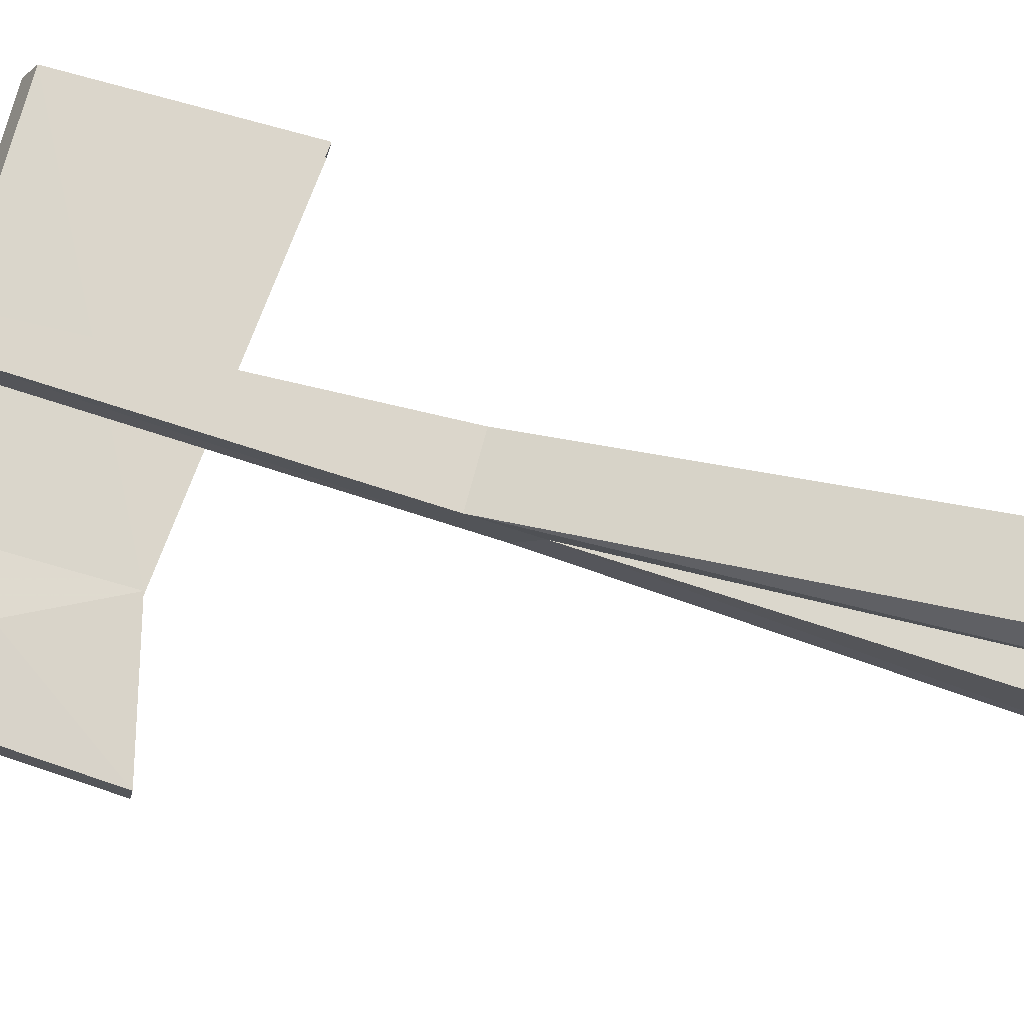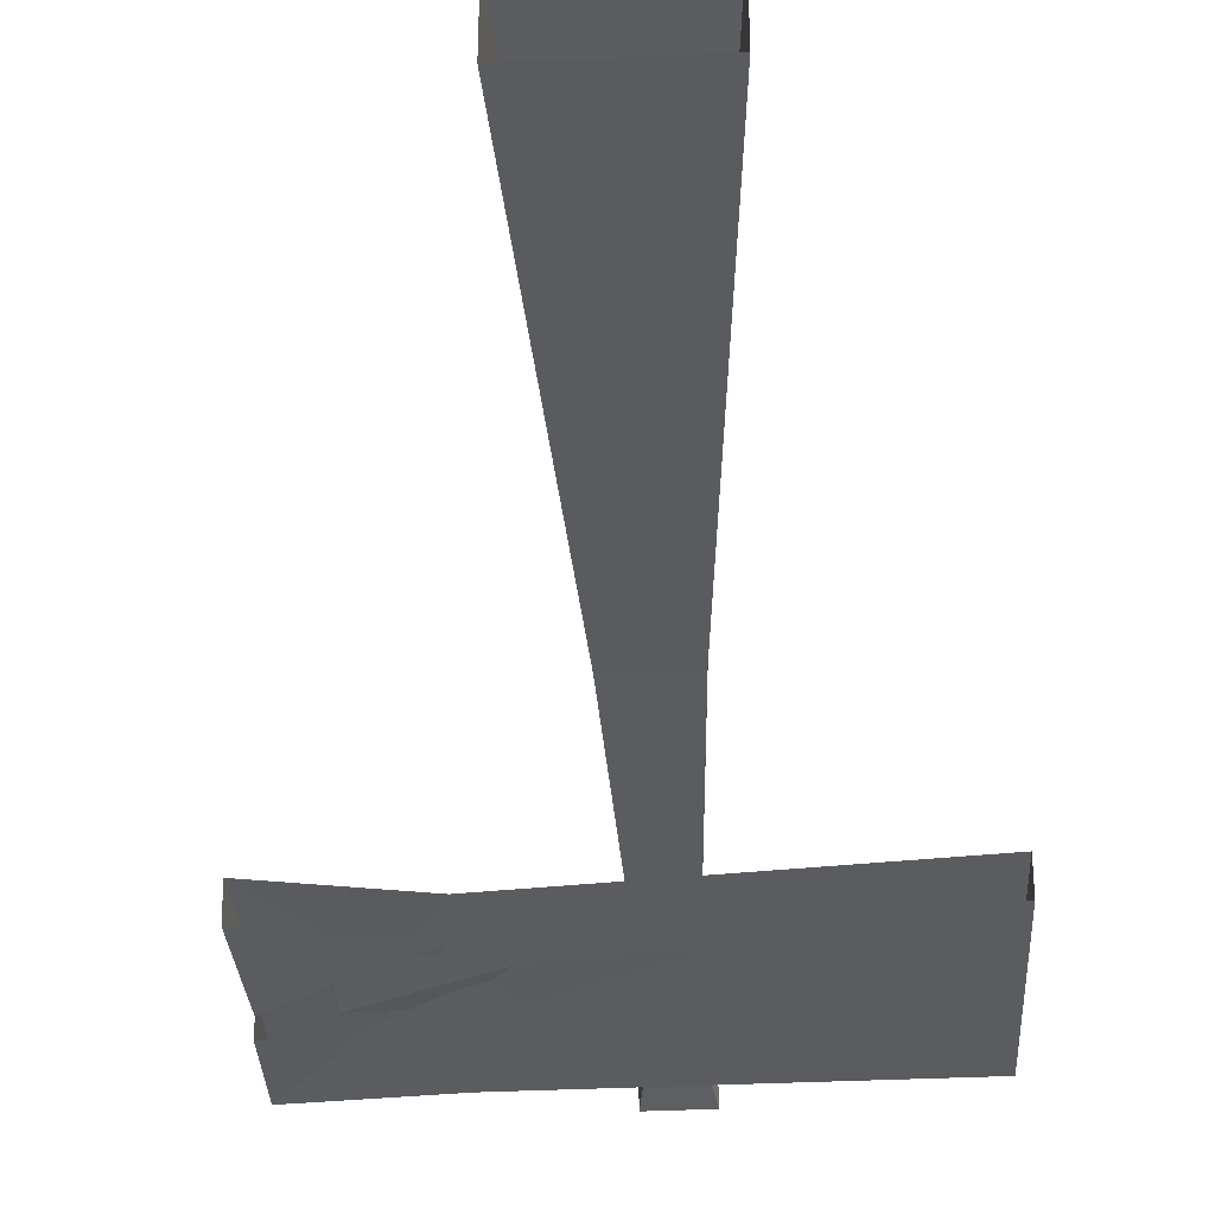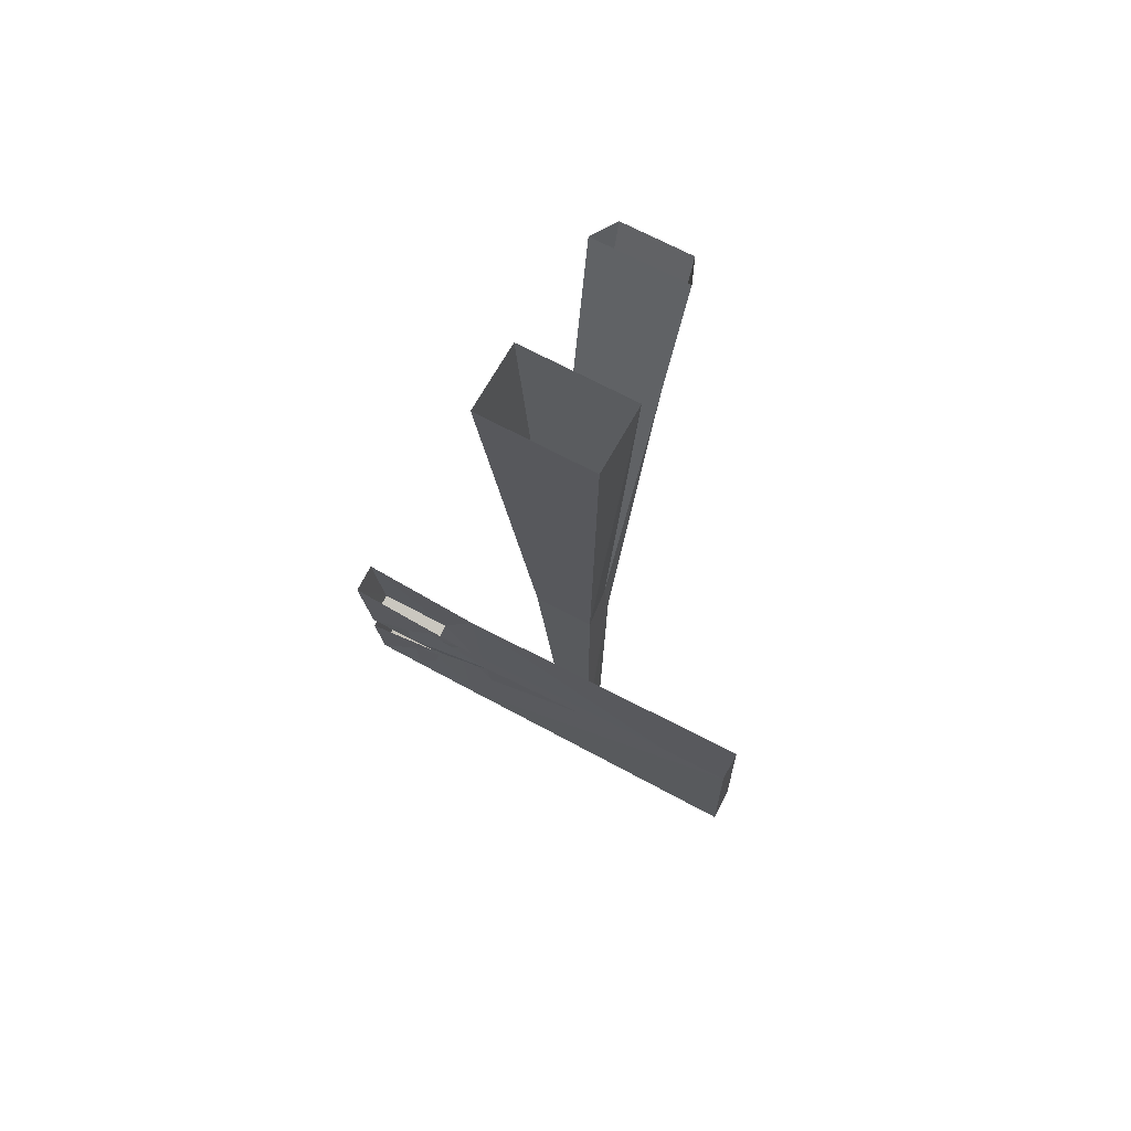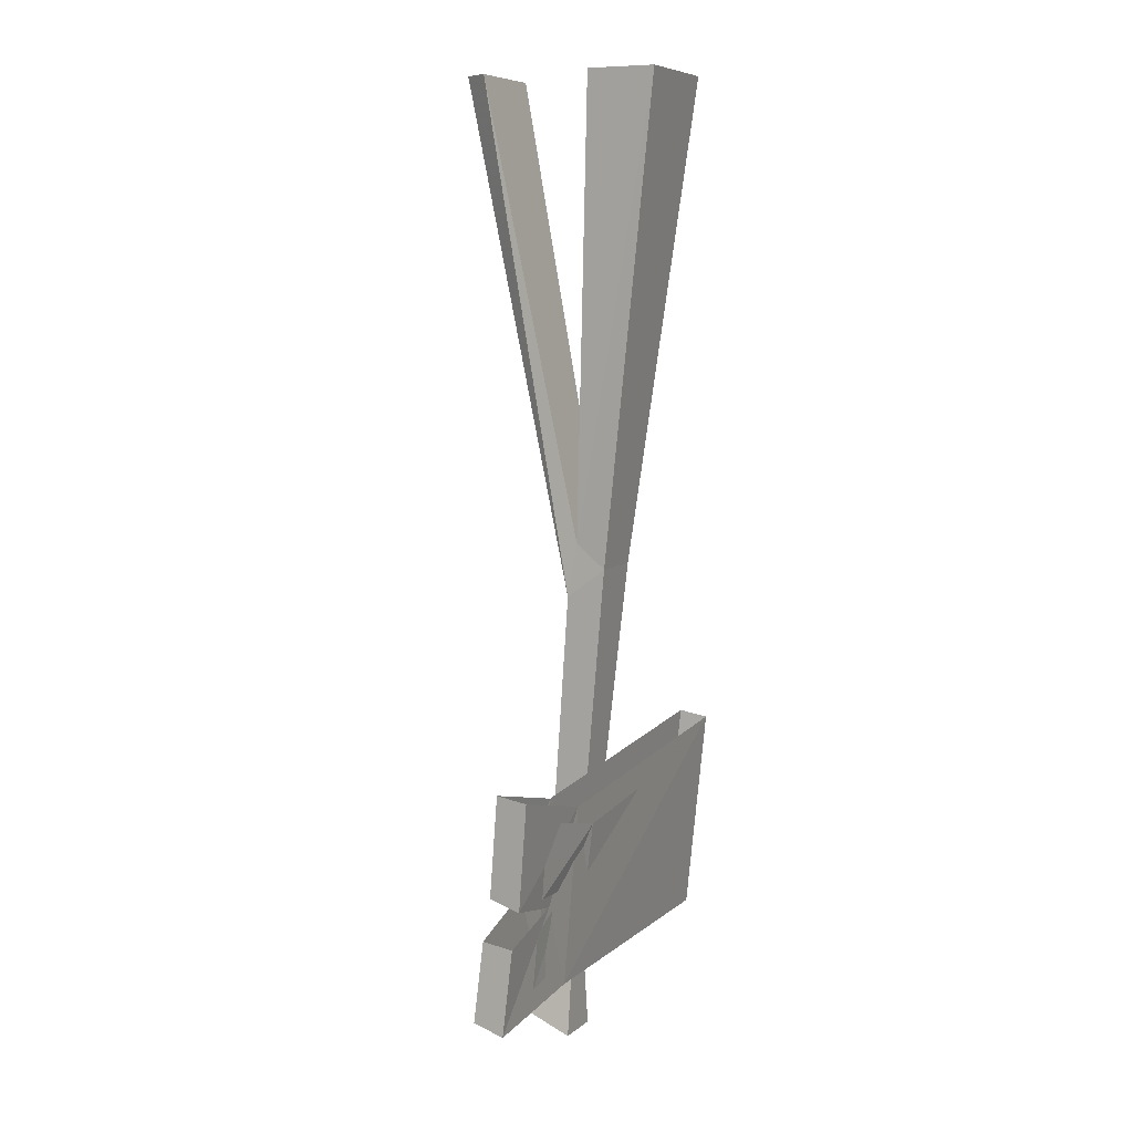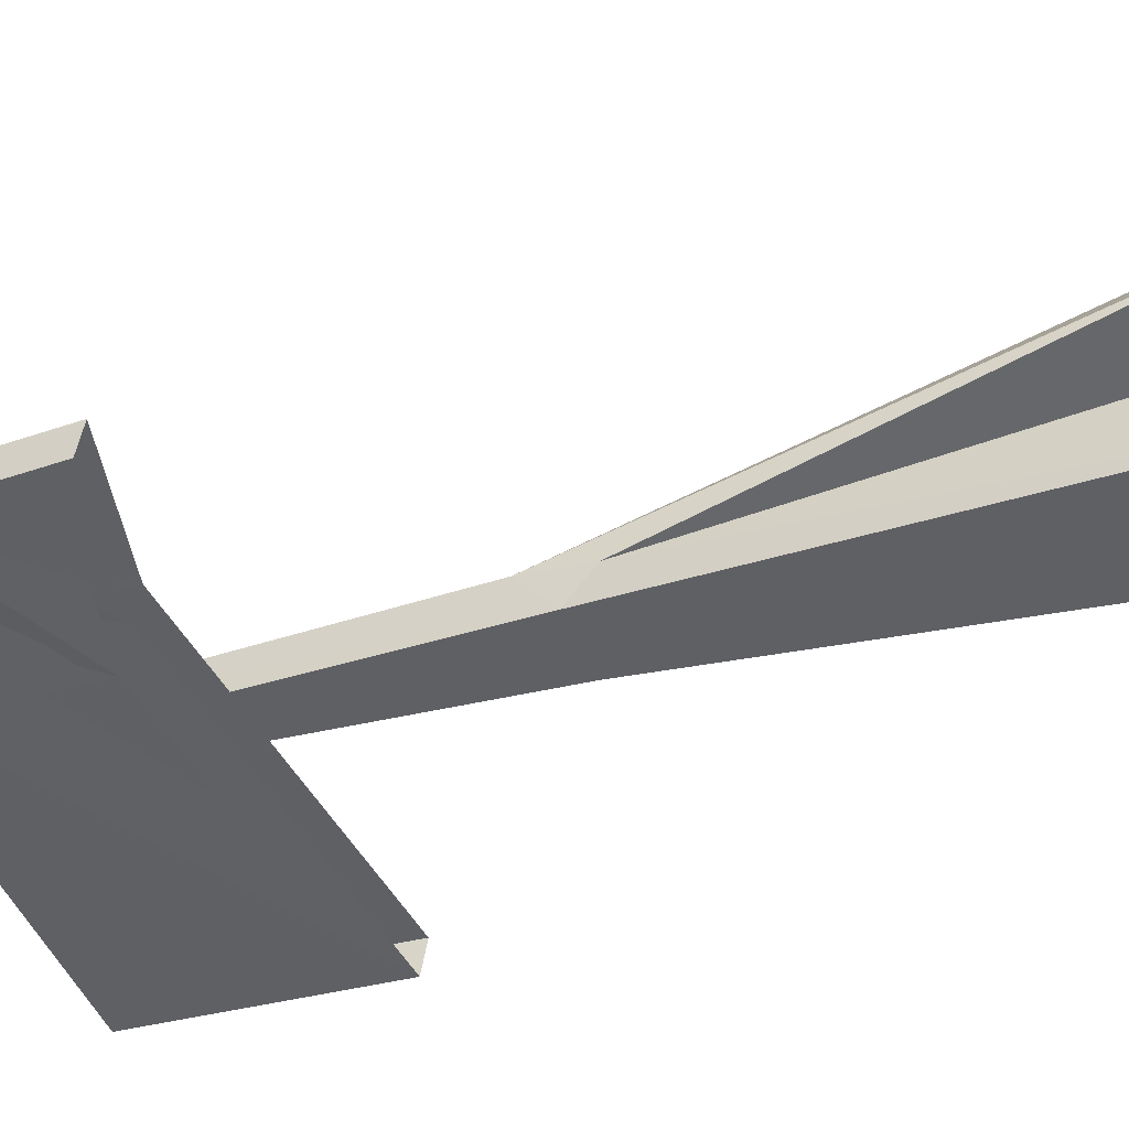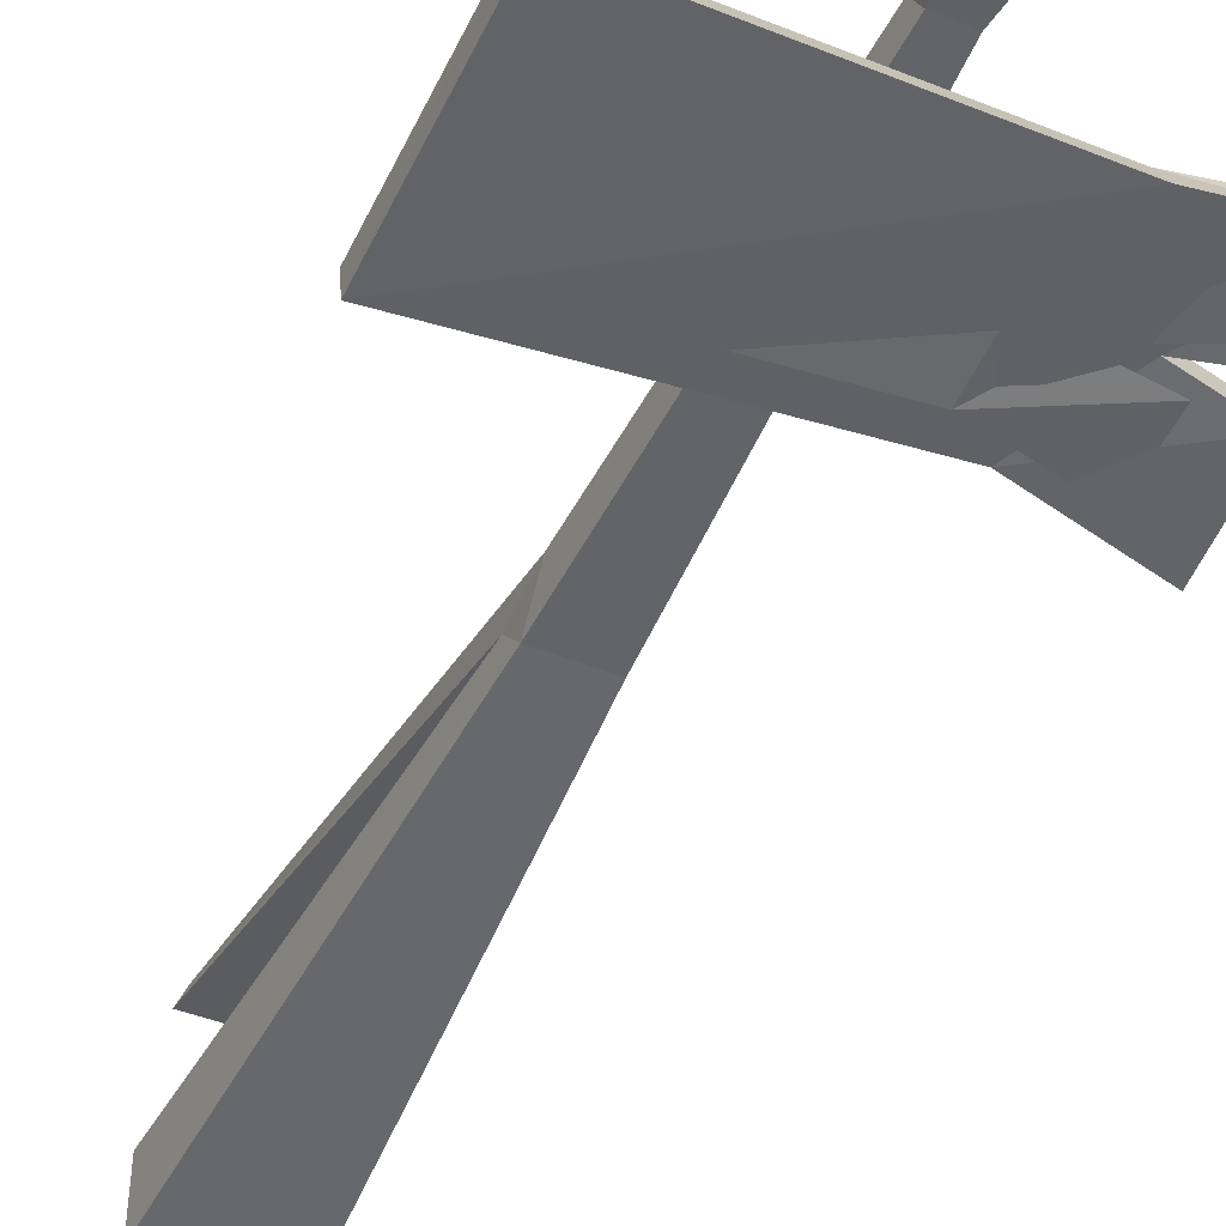
<metadata>
{"format":"obj","ext":"obj","renderer":"f3d","projection":"perspective","resolution":1024,"background":"white","views":[{"elev":73.1,"azim":105.0,"up":"+Z"},{"elev":-39.5,"azim":-176.8,"up":"+Z"},{"elev":66.7,"azim":-151.3,"up":"+Y"},{"elev":7.1,"azim":114.9,"up":"+Y"},{"elev":-47.3,"azim":112.5,"up":"+Z"},{"elev":-45.9,"azim":-24.6,"up":"+Z"}]}
</metadata>
<code>
v 0.4062 -1.297 -0.0625
v 0.4062 -1.289 -0.01562
v 0.4062 -1.414 0
v 0.4062 -1.43 -0.04688
v 0.2812 -1.266 -0.0625
v 0.2109 -1.406 -0.05469
v 0.2109 -1.125 -0.07812
v 0.3984 -1.242 -0.07031
v 0.2812 -1.25 -0.01562
v 0.3984 -1.227 -0.02344
v 0.4062 -1.07 -0.03906
v 0.2109 -1.117 -0.03125
v 0.2109 -1.383 -0.007812
v -0.2969 -1.406 -0.05469
v -0.3047 -1.078 -0.08594
v 0.4062 -1.078 -0.08594
v -0.2969 -1.383 -0.007812
v -0.3047 -1.07 -0.03906
v 0.2188 -1.25 -0.0625
v 0.3203 -1.297 -0.0625
v 0.3203 -1.383 -0.05469
v 0.1562 -1.359 -0.05469
v 0.1562 -1.164 -0.07812
v 0.3203 -1.242 -0.07031
v 0.3203 -1.125 -0.07812
v -0.2422 -1.125 -0.07812
v -0.2422 -1.359 -0.05469
v 0.0625 -0.01562 0.1797
v -0.04688 -0.01562 0.1797
v -0.03125 -0.8281 0.007812
v 0.0625 -0.8281 0.007812
v 0.08594 -0.01562 0.1406
v 0.0625 -0.7422 -0.007812
v -0.0625 -0.01562 0.1406
v -0.03125 -0.7422 -0.007812
v -0.03125 -0.7812 -0.05469
v 0 -1.43 0.007812
v 0 -1.406 0.05469
v 0.04688 -1.406 0.05469
v 0.0625 -0.7812 -0.05469
v 0.09375 -0.01562 -0.1484
v 0.09375 -0.01562 -0.03906
v -0.08594 -0.01562 -0.03906
v -0.08594 -0.01562 -0.1484
v 0.04688 -1.43 0.007812
v 0.0625 -1.547 0.007812
v -0.01562 -1.547 0.007812
v -0.01562 -1.516 0.07812
v 0.0625 -1.516 0.07812
f 1 2 3
f 1 3 4
f 1 4 5
f 5 4 6
f 5 6 7
f 5 7 8
f 9 10 11
f 9 11 12
f 9 12 13
f 9 13 2
f 2 13 3
f 3 13 4
f 4 13 6
f 6 13 14
f 6 14 15
f 6 15 7
f 16 11 10
f 16 10 8
f 16 8 7
f 17 13 12
f 17 12 18
f 17 18 15
f 17 15 14
f 17 14 13
f 28 29 30
f 28 30 31
f 28 31 32
f 32 31 33
f 32 33 34
f 34 33 35
f 34 35 29
f 29 35 30
f 30 35 36
f 30 36 37
f 30 37 38
f 30 38 31
f 31 38 39
f 31 39 40
f 31 40 33
f 33 40 41
f 33 41 42
f 33 42 35
f 35 42 43
f 35 43 36
f 36 43 44
f 36 44 40
f 36 40 45
f 36 45 37
f 37 45 46
f 37 46 47
f 37 47 38
f 38 47 48
f 38 48 39
f 39 48 49
f 39 49 45
f 39 45 40
f 44 41 40
f 45 49 46
f 5 8 9
f 9 8 10
f 19 20 21
f 19 21 22
f 19 22 23
f 19 23 24
f 24 23 25
f 26 23 22
f 26 22 27
f 46 49 47
f 47 49 48

</code>
